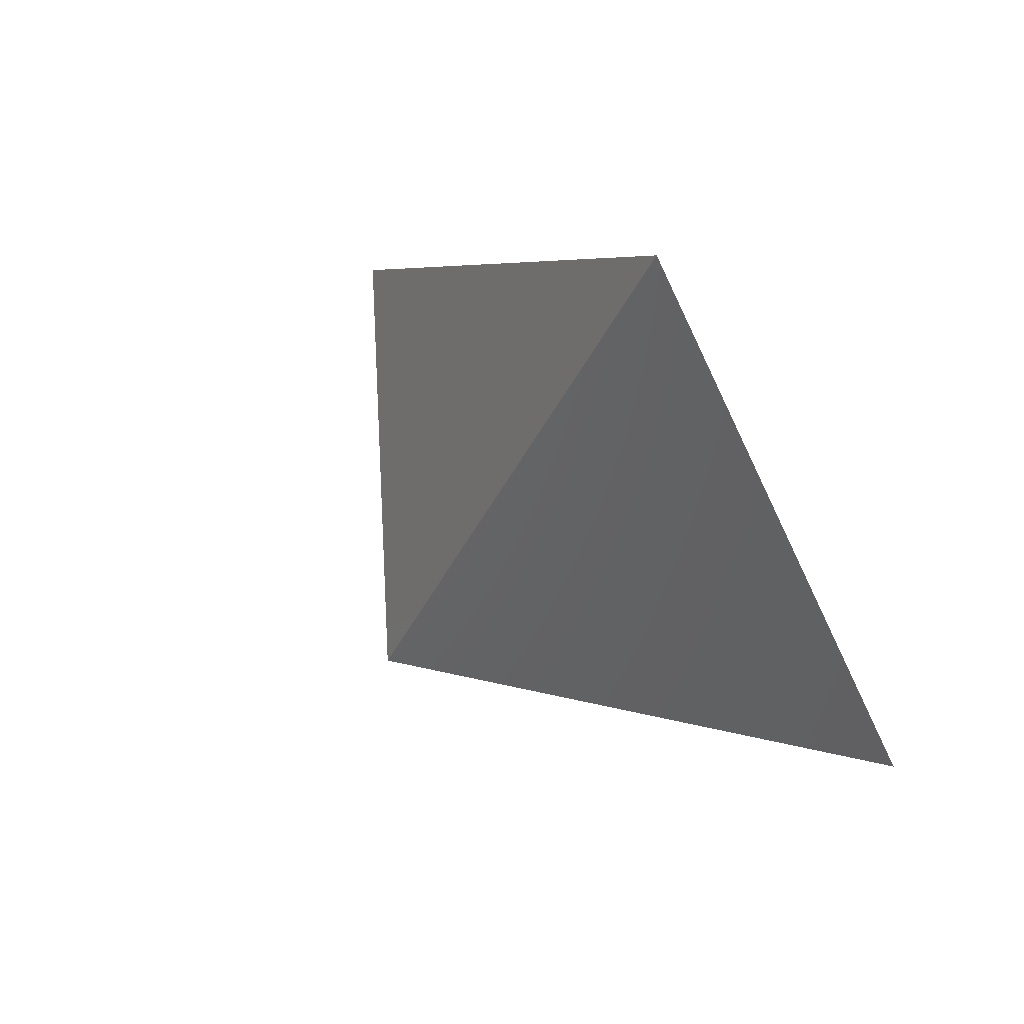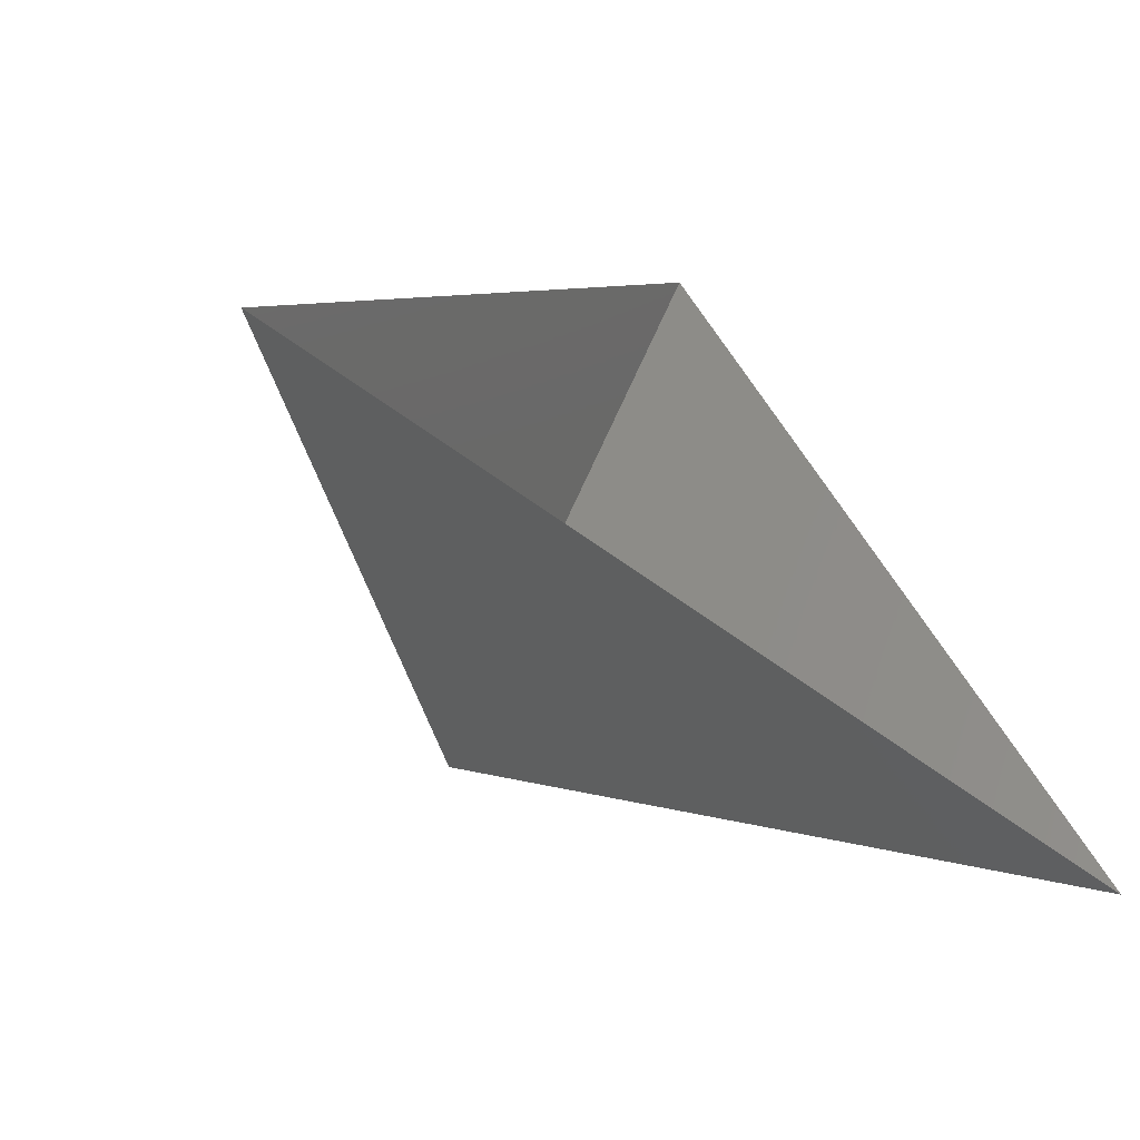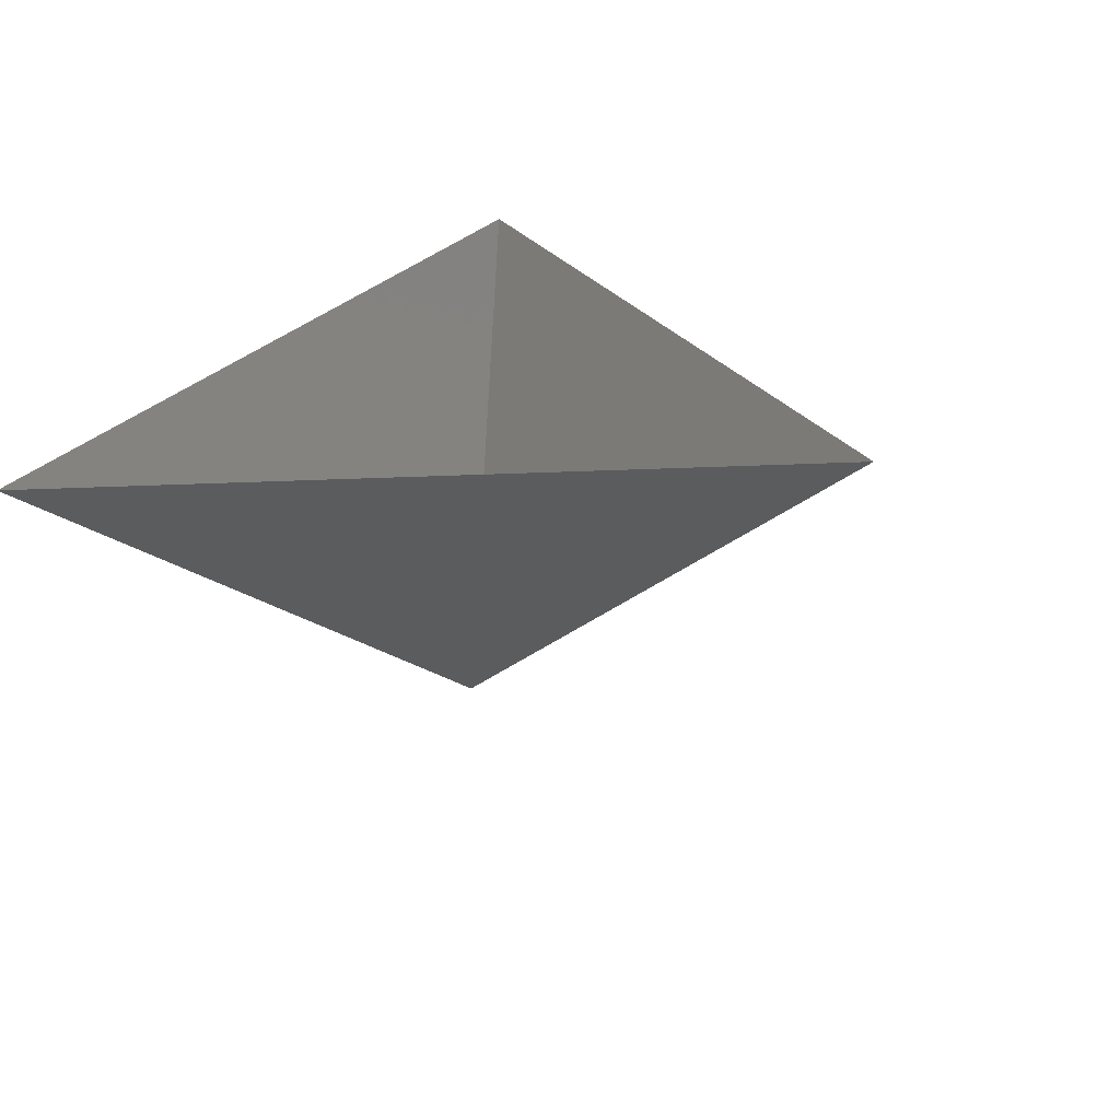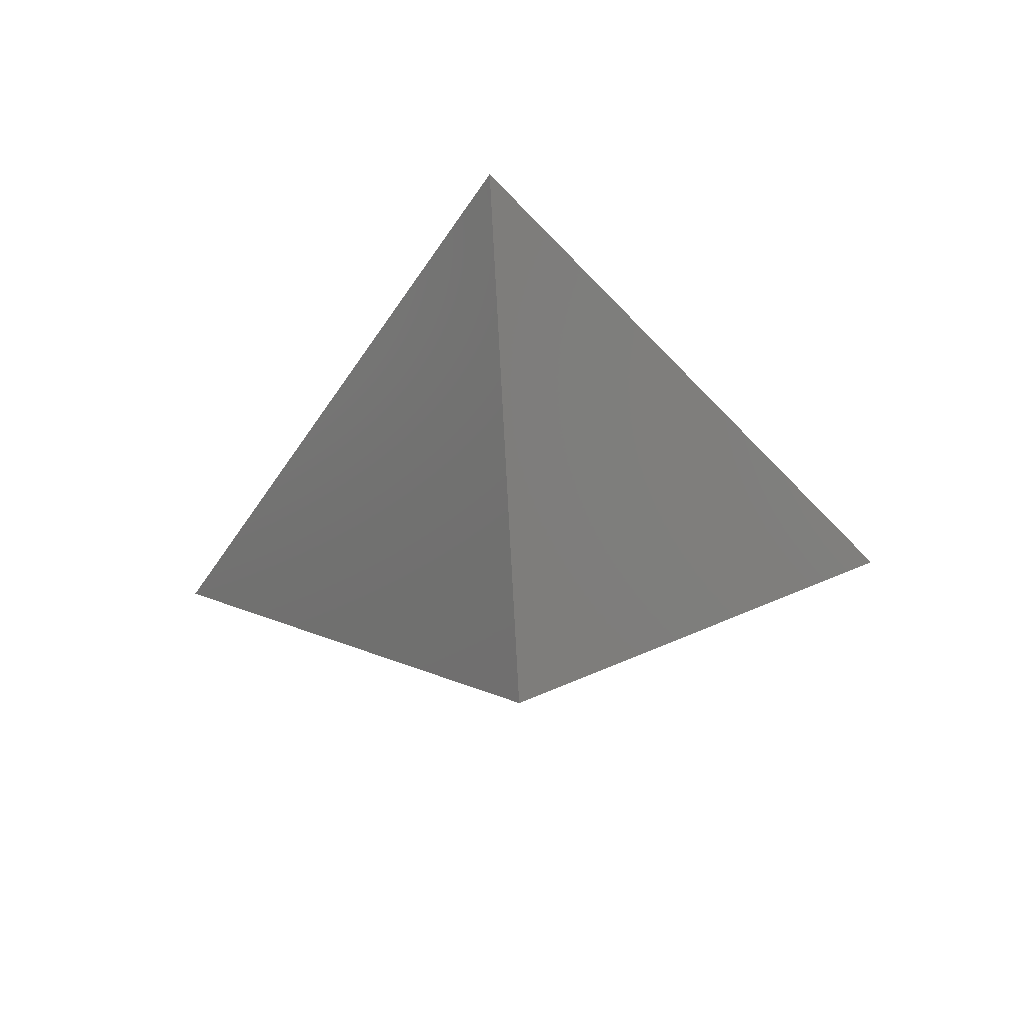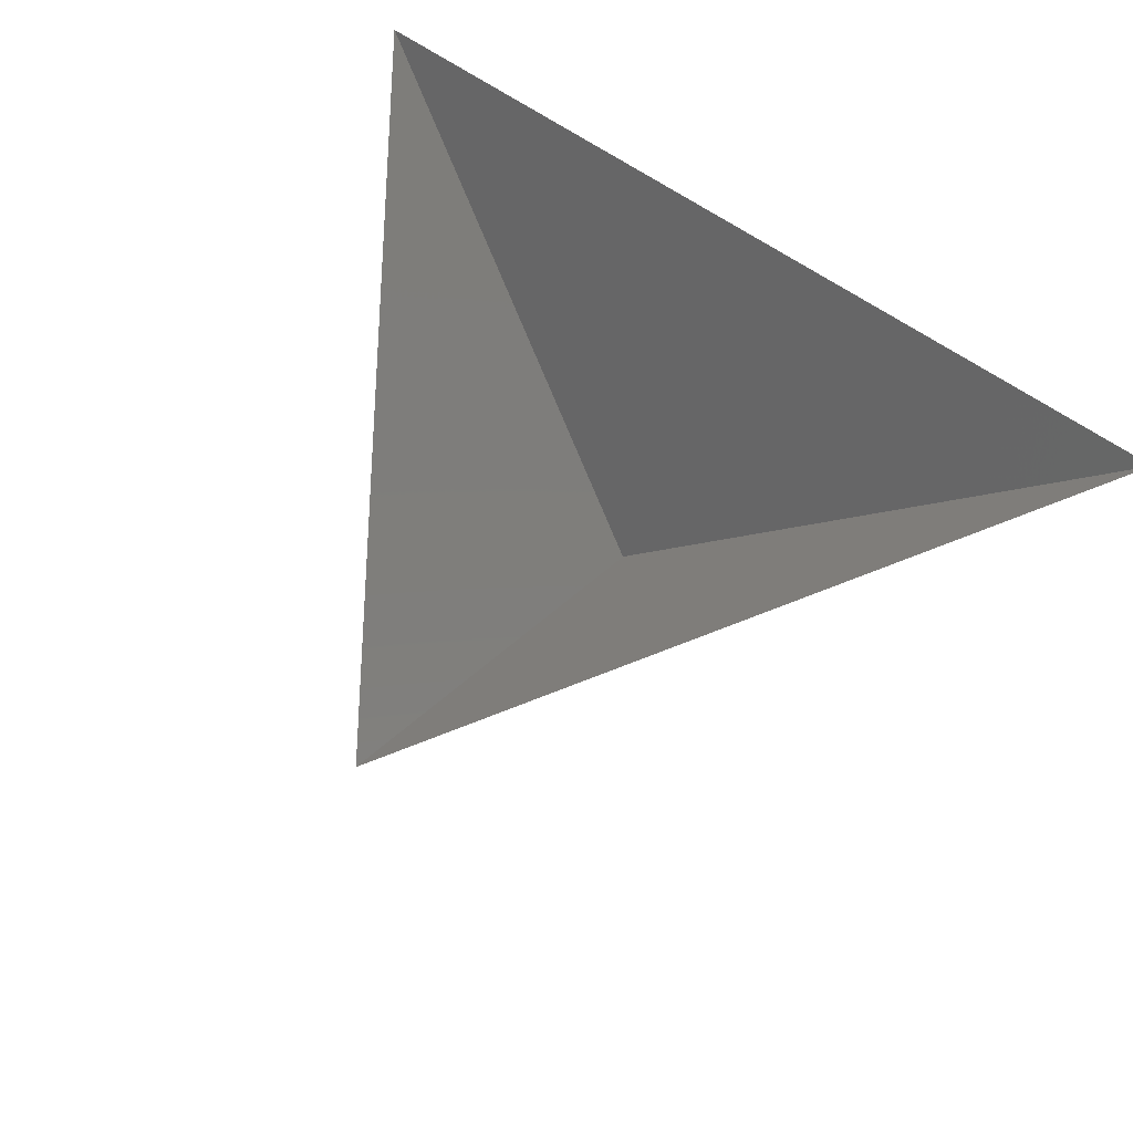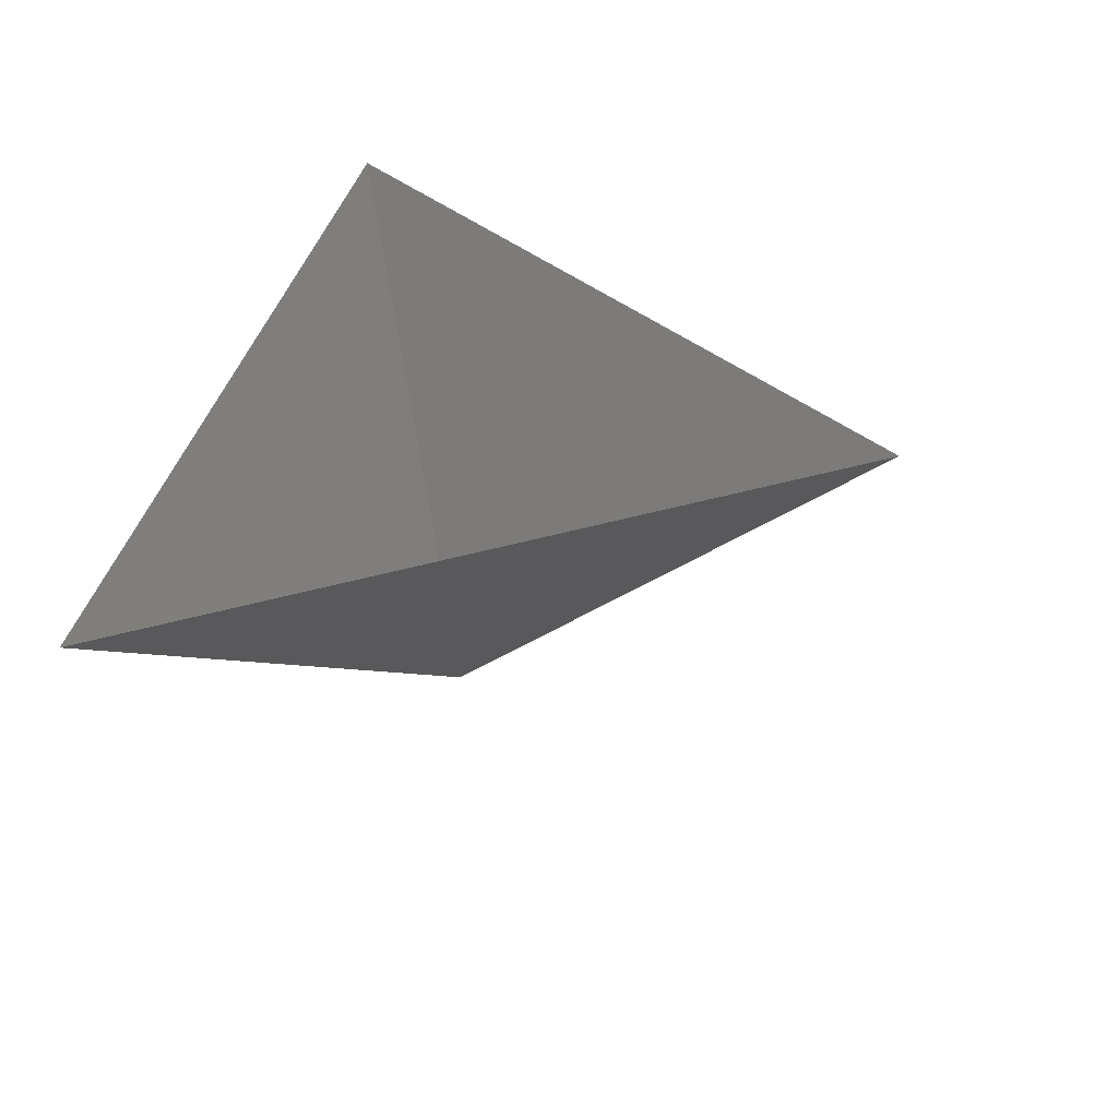
<metadata>
{"format":"stl","ext":"stl","renderer":"f3d","projection":"perspective","resolution":1024,"background":"white","views":[{"elev":69.7,"azim":-134.0,"up":"+Y"},{"elev":-59.7,"azim":-37.4,"up":"+Y"},{"elev":27.0,"azim":119.2,"up":"+Z"},{"elev":-42.3,"azim":-175.9,"up":"+Z"},{"elev":66.7,"azim":-145.6,"up":"+Z"},{"elev":38.3,"azim":103.2,"up":"+Z"}]}
</metadata>
<code>
# stl→obj: 4 verts, 3 faces
v -5 -17 58.07
v 7 -17 58.07
v 1 -14 53.07
v 1 -8 58.07
f 1 2 3
f 2 4 3
f 4 1 3

</code>
